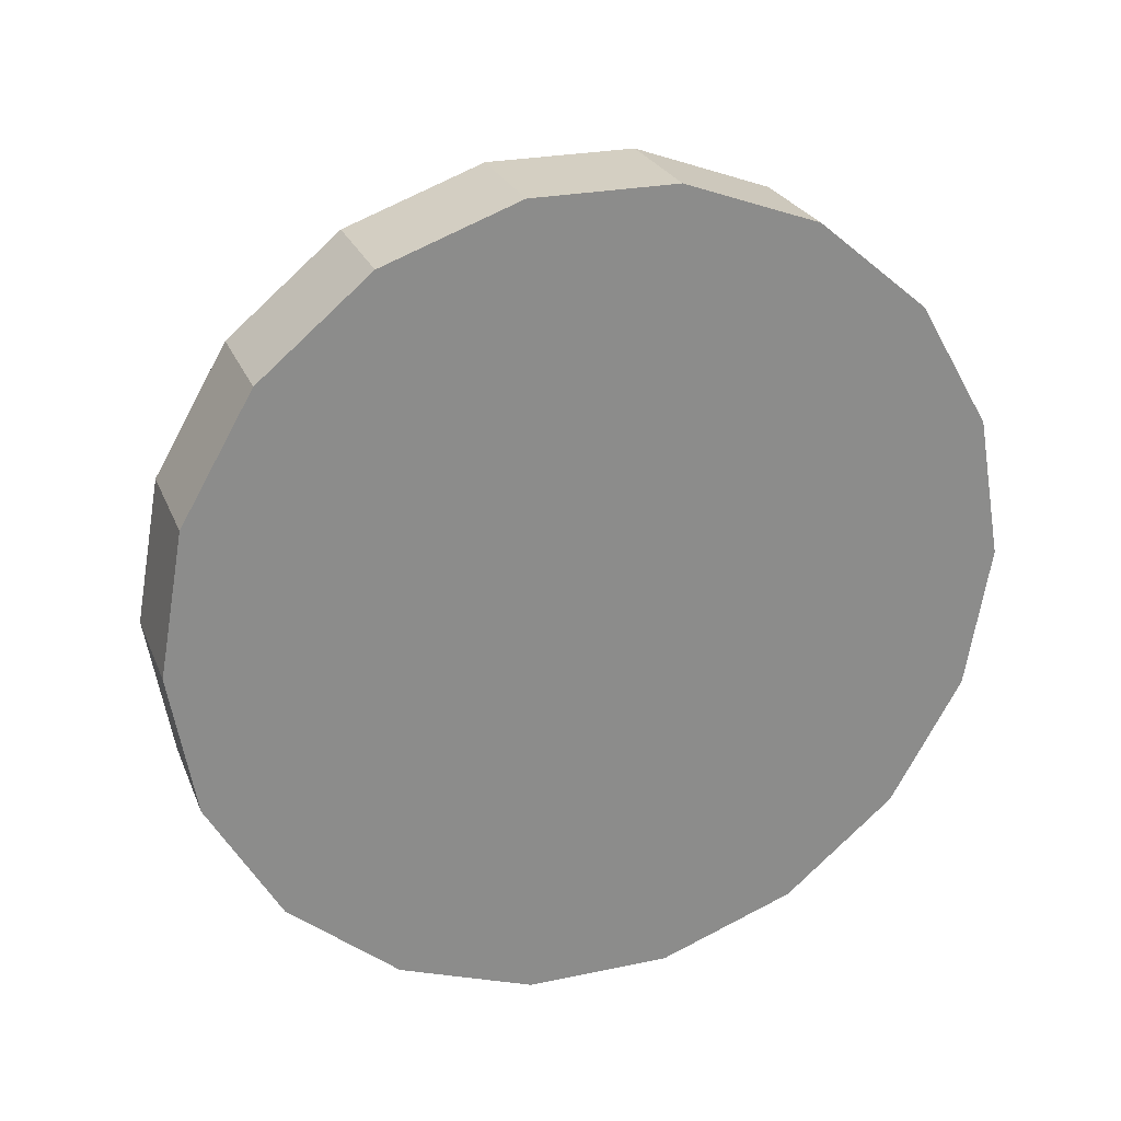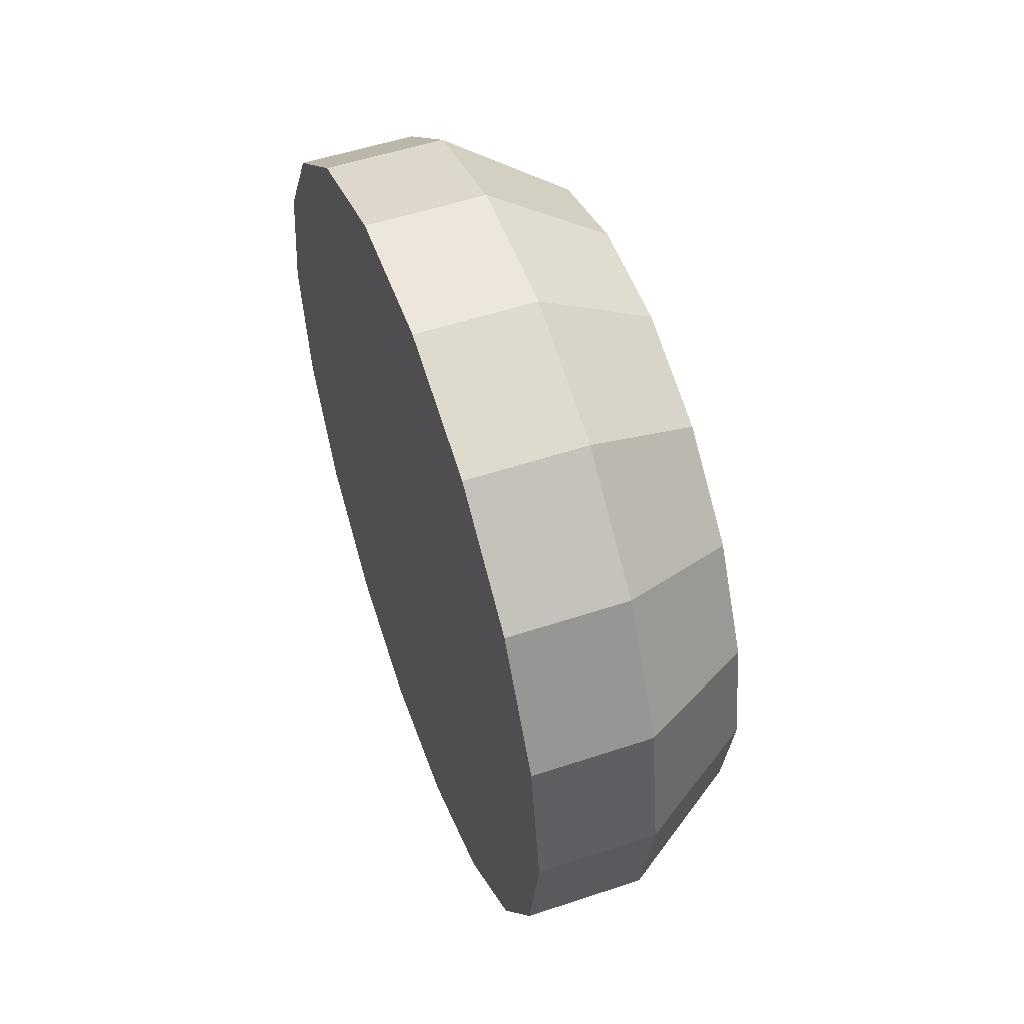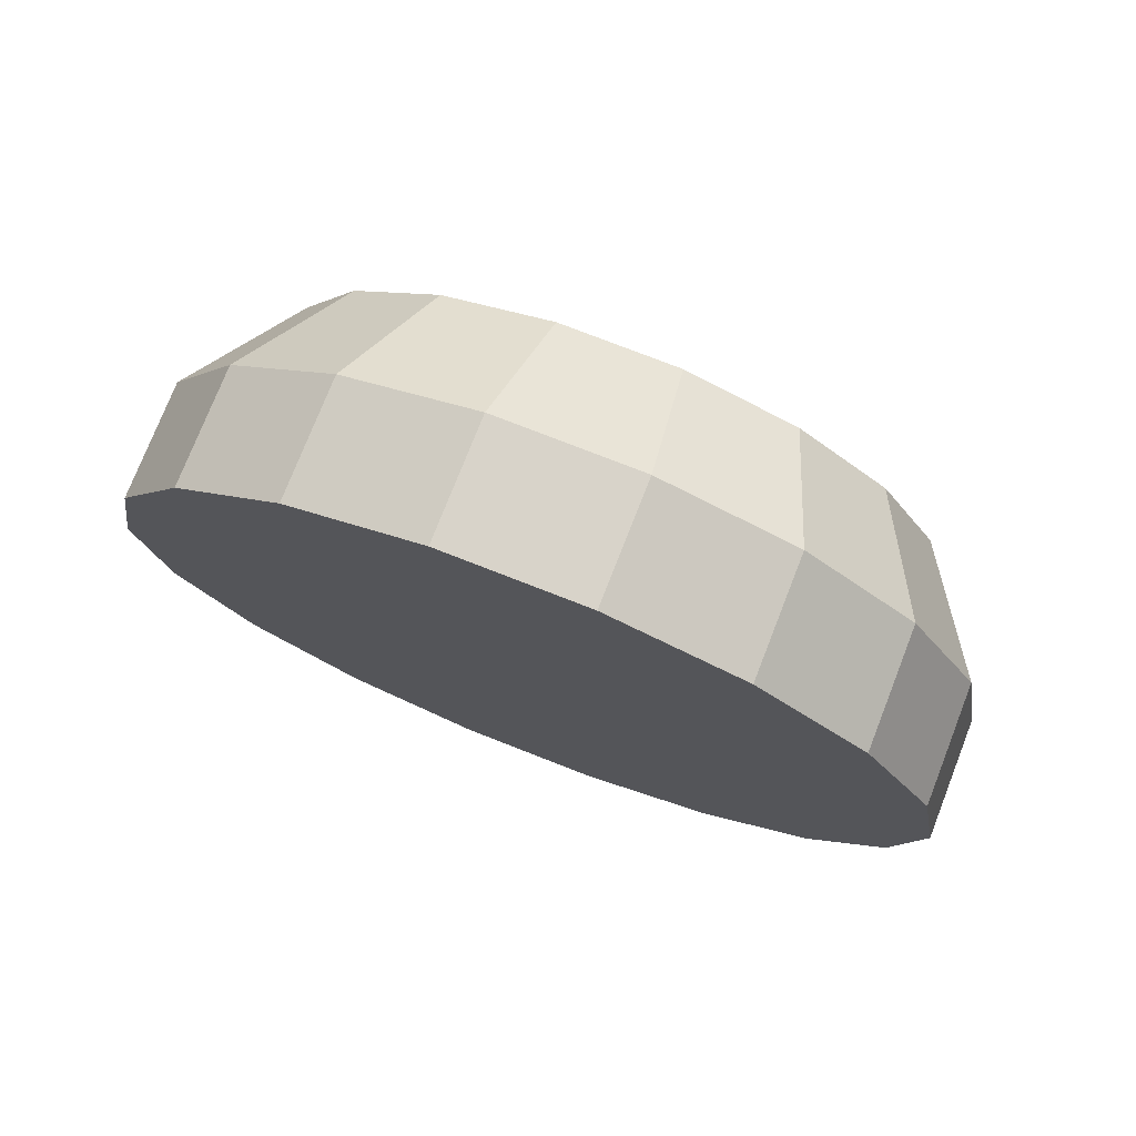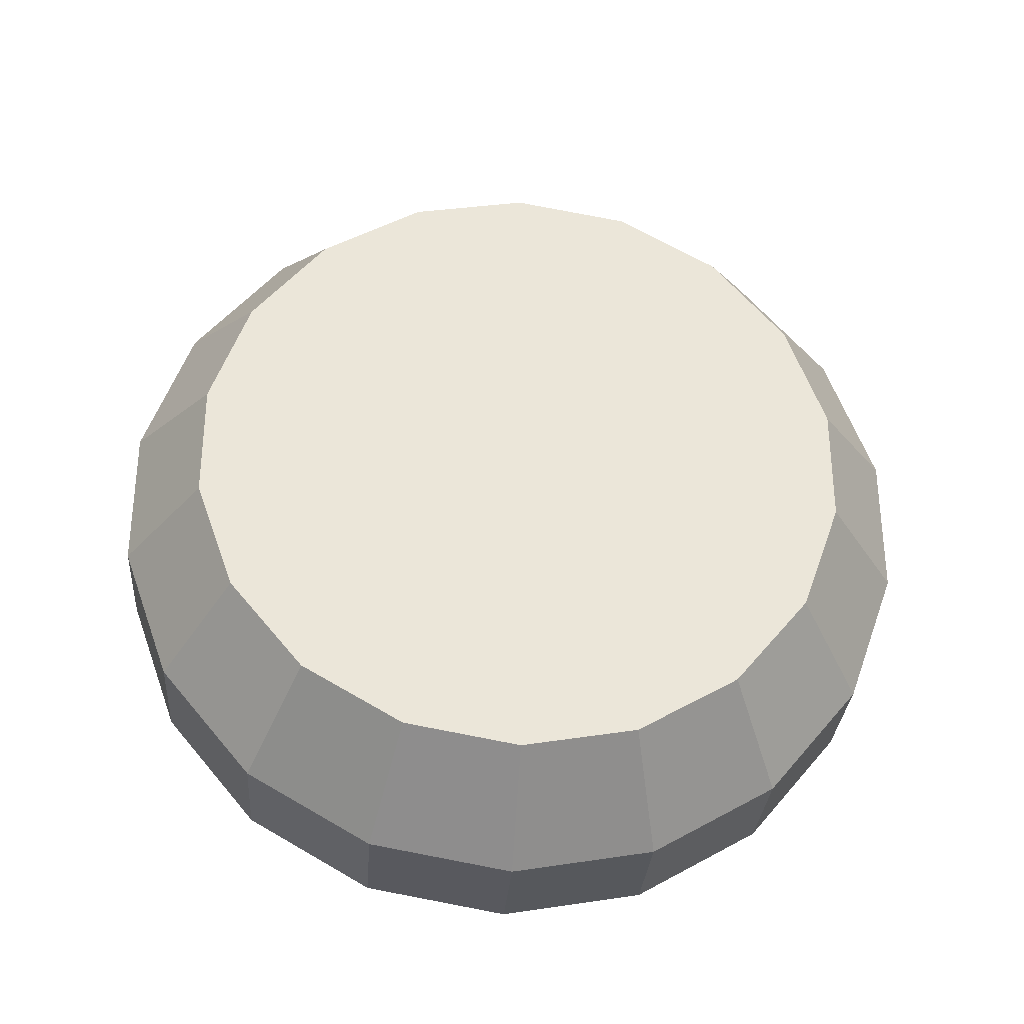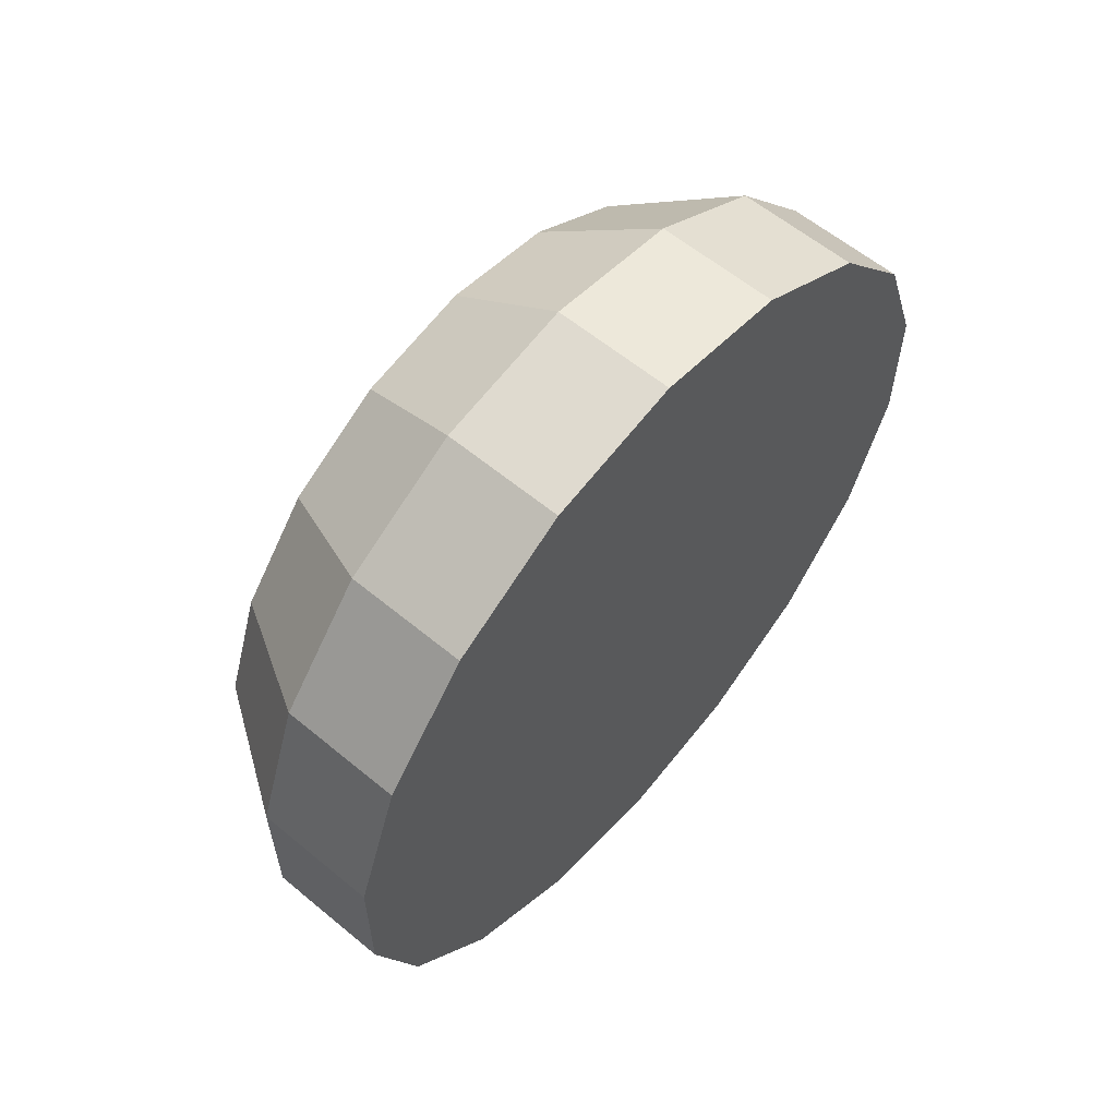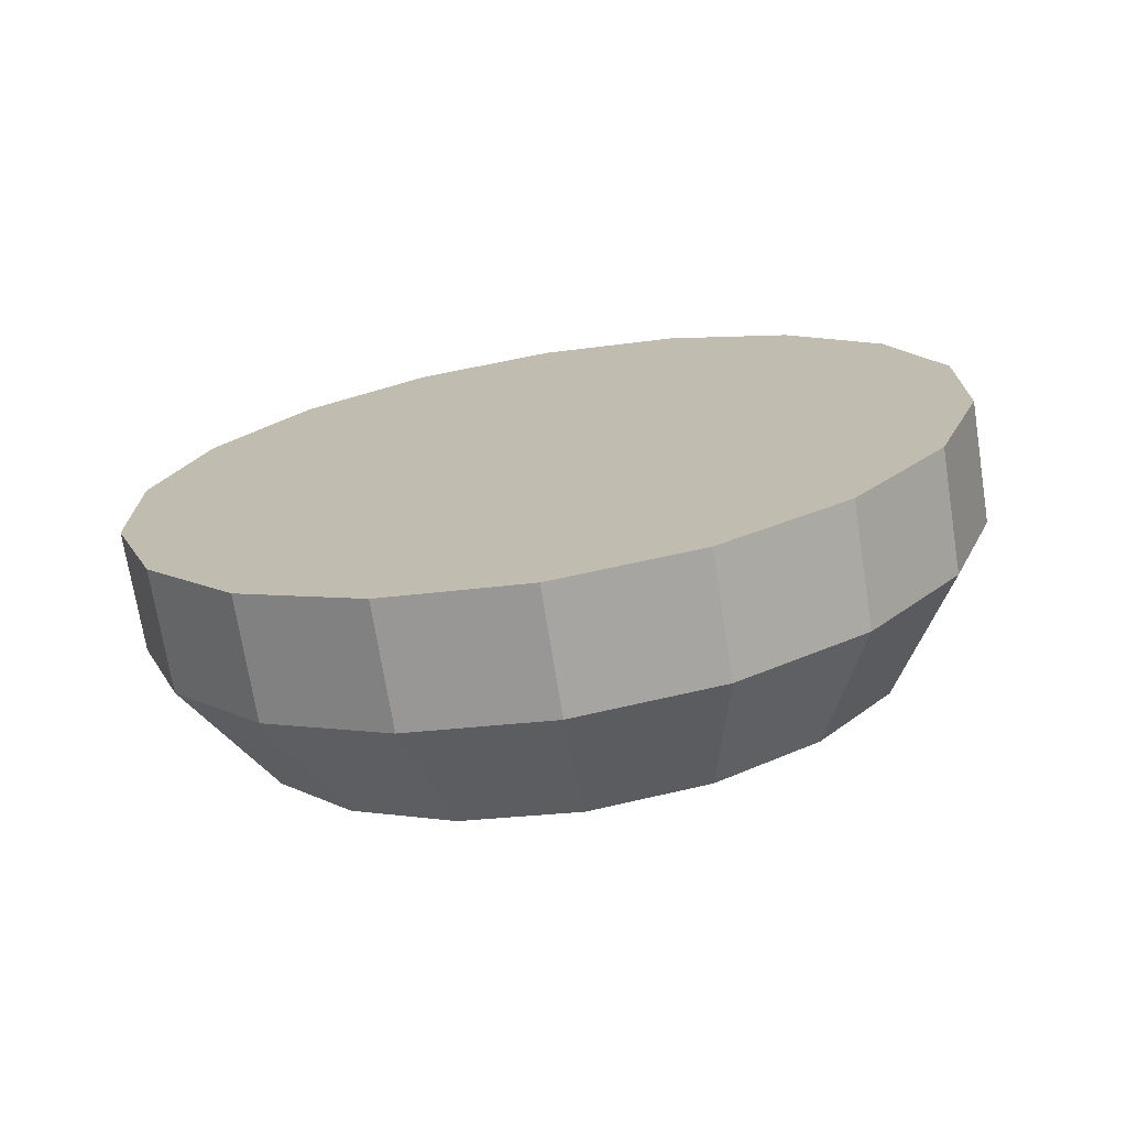
<metadata>
{"format":"obj","ext":"obj","renderer":"f3d","projection":"perspective","resolution":1024,"background":"white","views":[{"elev":25.4,"azim":71.2,"up":"+Y"},{"elev":53.1,"azim":160.4,"up":"+Y"},{"elev":75.8,"azim":111.4,"up":"+Y"},{"elev":-31.0,"azim":-94.1,"up":"+Z"},{"elev":59.9,"azim":40.3,"up":"+Z"},{"elev":-72.0,"azim":99.1,"up":"+Z"}]}
</metadata>
<code>
o Cylinder02_2/Cylinder02_1_2/mesh13/mesh13-geometry#mesh13-geometry
v -0.6671 0.1591 0.155
v -0.6671 0.1526 0.1538
v -0.6726 0.1591 0.155
v -0.6671 0.1648 0.1583
v -0.6726 0.1526 0.1538
v -0.6726 0.1648 0.1583
v -0.6671 0.1339 0.1695
v -0.6671 0.1461 0.155
v -0.6781 0.1578 0.1585
v -0.6781 0.1624 0.1611
v -0.6726 0.1691 0.1633
v -0.6671 0.1404 0.1583
v -0.6671 0.1461 0.1907
v -0.6726 0.1461 0.155
v -0.6781 0.1526 0.1576
v -0.6781 0.1658 0.1652
v -0.6671 0.1691 0.1633
v -0.6671 0.1362 0.1633
v -0.6671 0.1362 0.1823
v -0.6671 0.1691 0.1823
v -0.6781 0.1474 0.1585
v -0.6781 0.1676 0.1702
v -0.6671 0.1713 0.1695
v -0.6726 0.1713 0.1695
v -0.6726 0.1362 0.1633
v -0.6726 0.1404 0.1583
v -0.6671 0.1339 0.1761
v -0.6671 0.1404 0.1874
v -0.6671 0.1591 0.1907
v -0.6781 0.1676 0.1755
v -0.6726 0.1339 0.1695
v -0.6726 0.1339 0.1761
v -0.6726 0.1362 0.1823
v -0.6726 0.1404 0.1874
v -0.6671 0.1713 0.1761
v -0.6671 0.1526 0.1918
v -0.6671 0.1648 0.1874
v -0.6781 0.1394 0.1652
v -0.6781 0.1624 0.1845
v -0.6726 0.1713 0.1761
v -0.6781 0.1428 0.1611
v -0.6726 0.1461 0.1907
v -0.6726 0.1691 0.1823
v -0.6726 0.1526 0.1918
v -0.6726 0.1591 0.1907
v -0.6726 0.1648 0.1874
v -0.6781 0.1658 0.1805
v -0.6781 0.1376 0.1702
v -0.6781 0.1376 0.1755
v -0.6781 0.1394 0.1805
v -0.6781 0.1428 0.1845
v -0.6781 0.1474 0.1872
v -0.6781 0.1526 0.1881
v -0.6781 0.1578 0.1872
f 1 2 3
f 2 1 4
f 3 2 5
f 6 1 3
f 4 1 6
f 7 2 4
f 2 8 5
f 3 5 9
f 6 3 10
f 4 6 11
f 7 12 2
f 13 7 4
f 12 8 2
f 5 8 14
f 9 5 15
f 10 3 9
f 6 10 16
f 11 6 16
f 17 4 11
f 7 18 12
f 19 7 13
f 13 4 20
f 8 12 14
f 5 14 15
f 15 21 9
f 10 9 16
f 11 16 22
f 4 17 23
f 17 11 24
f 25 18 7
f 26 12 18
f 27 7 19
f 28 19 13
f 20 4 23
f 29 13 20
f 14 12 26
f 15 14 21
f 9 21 16
f 16 30 22
f 24 11 22
f 23 17 24
f 25 26 18
f 31 25 7
f 31 7 27
f 32 27 19
f 33 19 28
f 28 13 34
f 35 20 23
f 36 13 29
f 37 29 20
f 14 26 21
f 21 38 16
f 16 39 30
f 24 22 30
f 23 24 40
f 41 26 25
f 38 25 31
f 32 31 27
f 33 32 19
f 34 33 28
f 34 13 42
f 20 35 43
f 35 23 40
f 13 36 42
f 36 29 44
f 29 37 45
f 37 20 46
f 21 26 41
f 41 38 21
f 38 39 16
f 39 47 30
f 24 30 40
f 41 25 38
f 38 31 48
f 48 31 32
f 49 32 33
f 50 33 34
f 34 42 51
f 35 40 43
f 20 43 46
f 42 36 44
f 44 29 45
f 45 37 46
f 38 51 39
f 43 47 39
f 40 30 47
f 48 49 38
f 49 48 32
f 50 49 33
f 51 50 34
f 51 42 52
f 40 47 43
f 43 39 46
f 42 44 52
f 44 45 53
f 45 46 54
f 38 49 51
f 51 53 39
f 49 50 51
f 51 52 53
f 54 46 39
f 52 44 53
f 53 45 54
f 53 54 39
f 3 2 1
f 4 1 2
f 5 2 3
f 3 1 6
f 6 1 4
f 4 2 7
f 5 8 2
f 9 5 3
f 10 3 6
f 11 6 4
f 2 12 7
f 4 7 13
f 2 8 12
f 14 8 5
f 15 5 9
f 9 3 10
f 16 10 6
f 16 6 11
f 11 4 17
f 12 18 7
f 13 7 19
f 20 4 13
f 14 12 8
f 15 14 5
f 9 21 15
f 16 9 10
f 22 16 11
f 23 17 4
f 24 11 17
f 7 18 25
f 18 12 26
f 19 7 27
f 13 19 28
f 23 4 20
f 20 13 29
f 26 12 14
f 21 14 15
f 16 21 9
f 22 30 16
f 22 11 24
f 24 17 23
f 18 26 25
f 7 25 31
f 27 7 31
f 19 27 32
f 28 19 33
f 34 13 28
f 23 20 35
f 29 13 36
f 20 29 37
f 21 26 14
f 16 38 21
f 30 39 16
f 30 22 24
f 40 24 23
f 25 26 41
f 31 25 38
f 27 31 32
f 19 32 33
f 28 33 34
f 42 13 34
f 43 35 20
f 40 23 35
f 42 36 13
f 44 29 36
f 45 37 29
f 46 20 37
f 41 26 21
f 21 38 41
f 16 39 38
f 30 47 39
f 40 30 24
f 38 25 41
f 48 31 38
f 32 31 48
f 33 32 49
f 34 33 50
f 51 42 34
f 43 40 35
f 46 43 20
f 44 36 42
f 45 29 44
f 46 37 45
f 39 51 38
f 39 47 43
f 47 30 40
f 38 49 48
f 32 48 49
f 33 49 50
f 34 50 51
f 52 42 51
f 43 47 40
f 46 39 43
f 52 44 42
f 53 45 44
f 54 46 45
f 51 49 38
f 39 53 51
f 51 50 49
f 53 52 51
f 39 46 54
f 53 44 52
f 54 45 53
f 39 54 53

</code>
